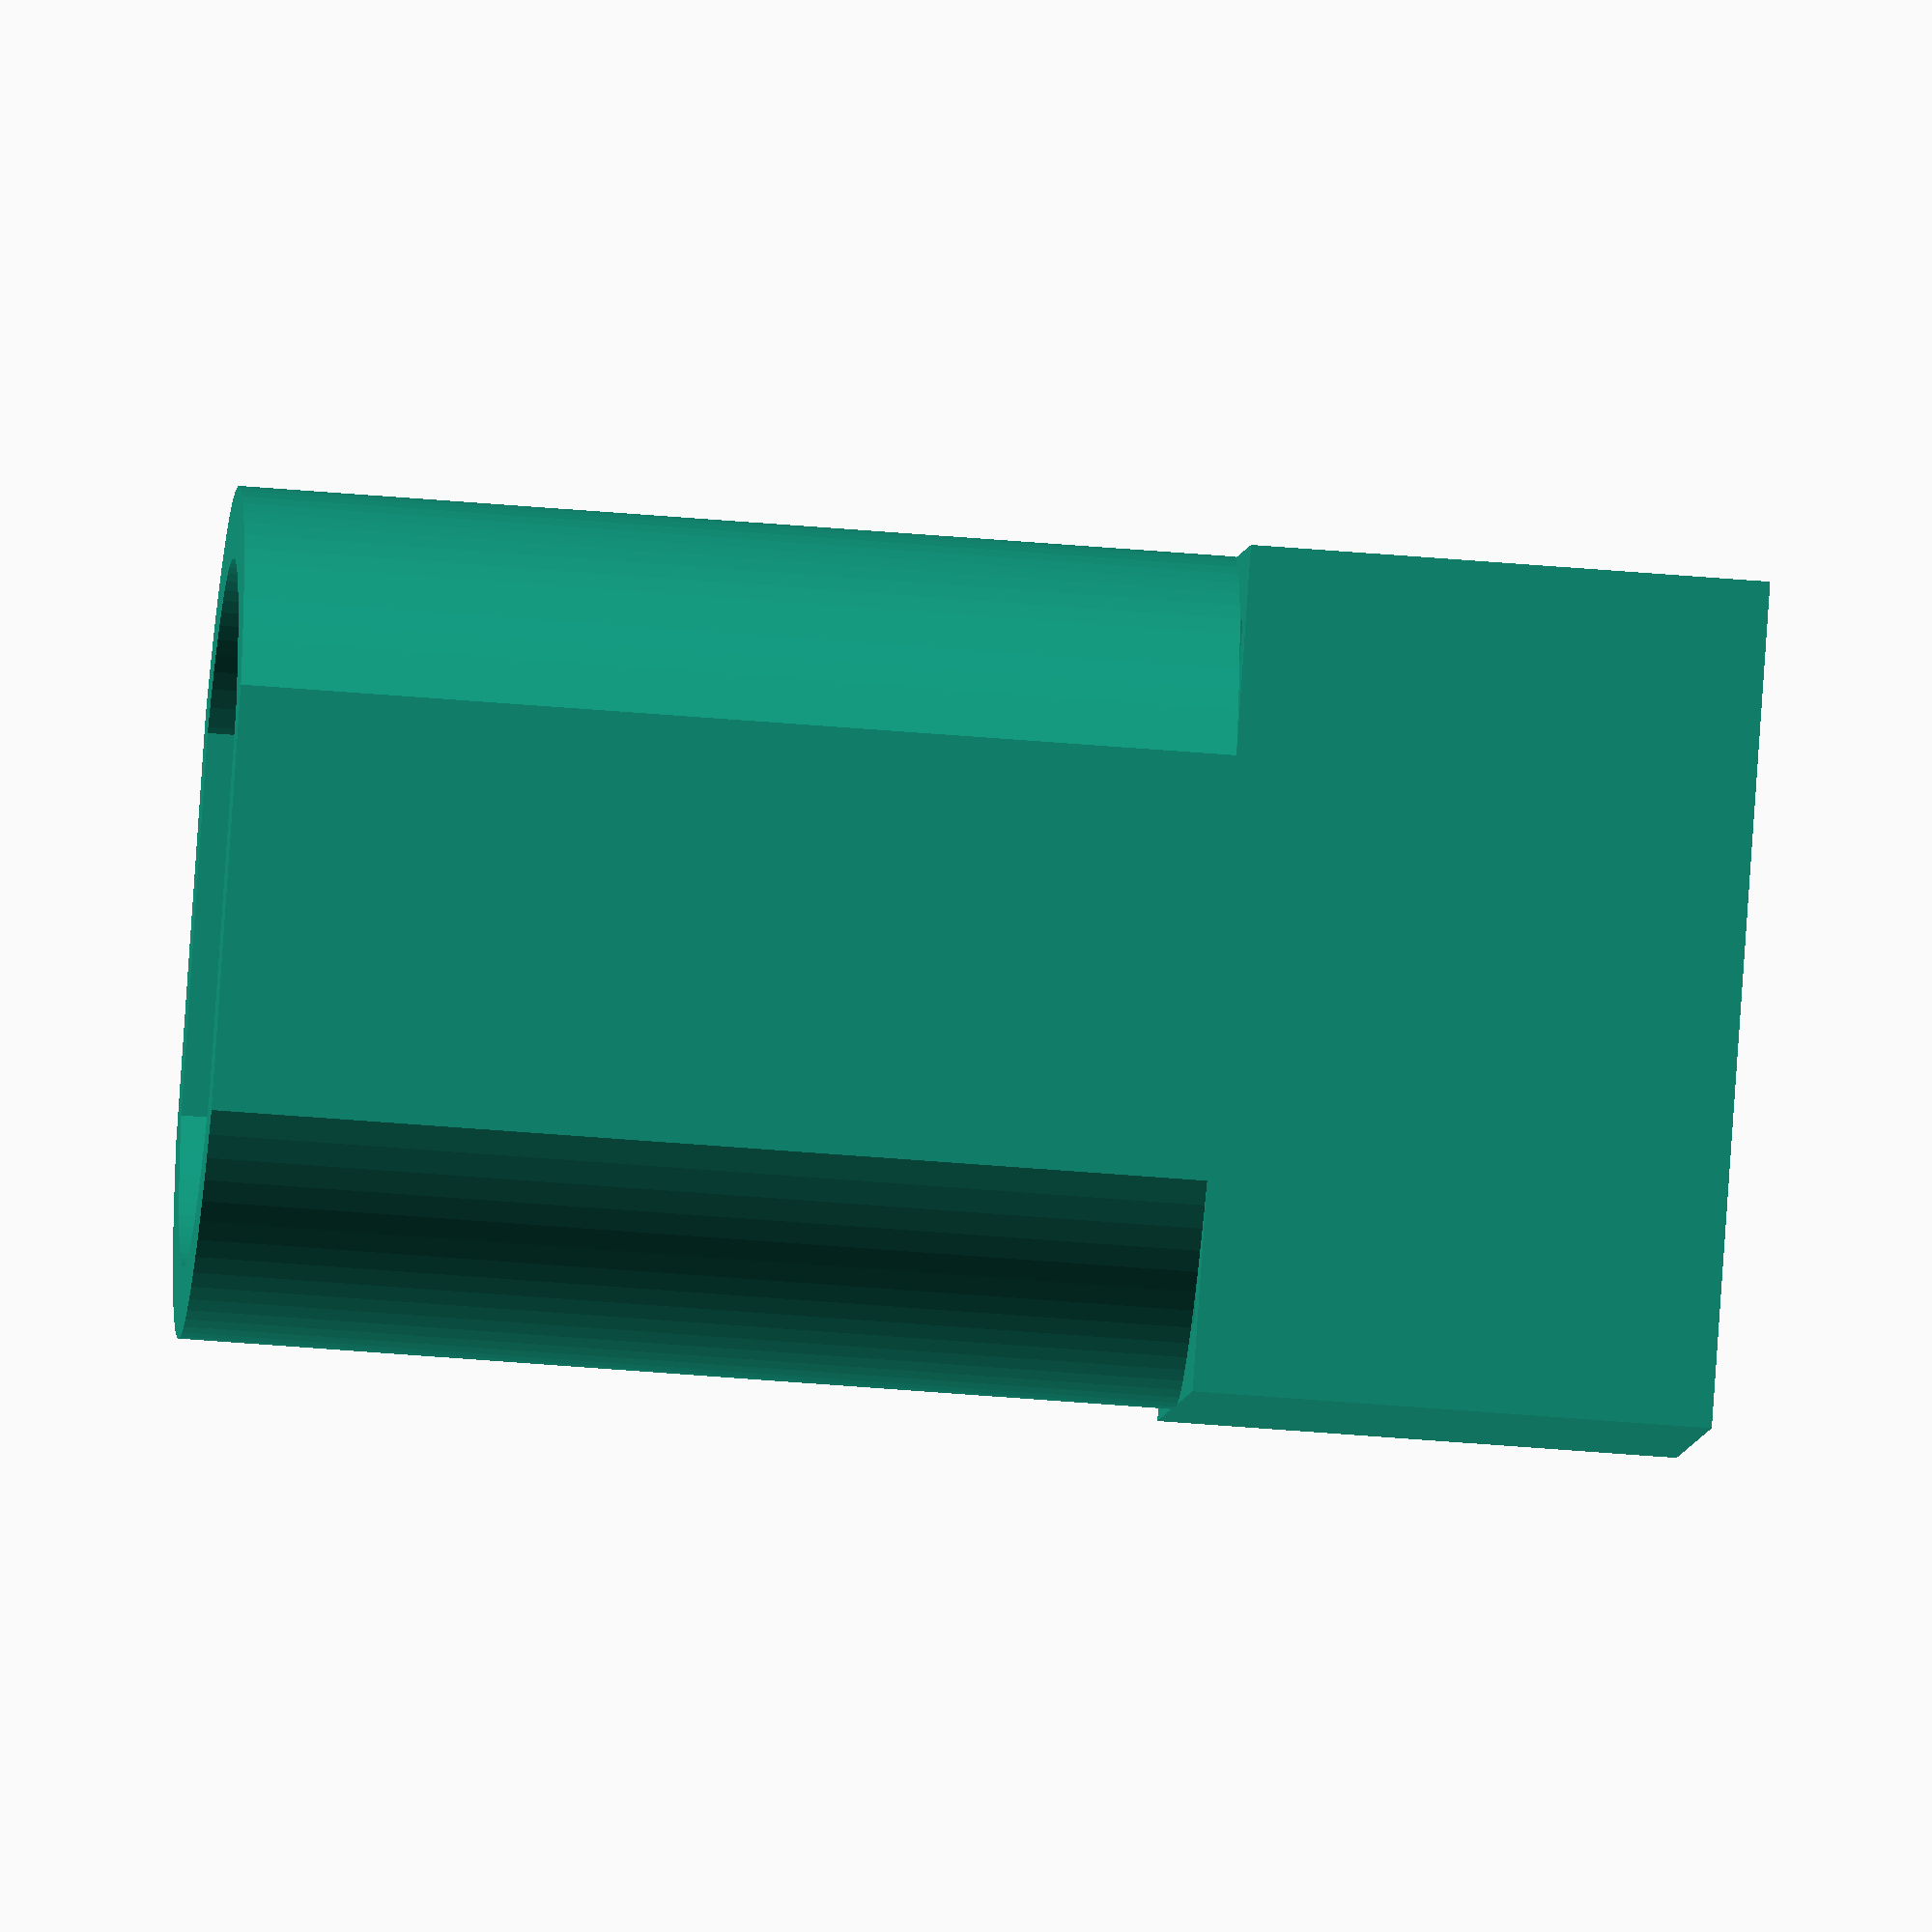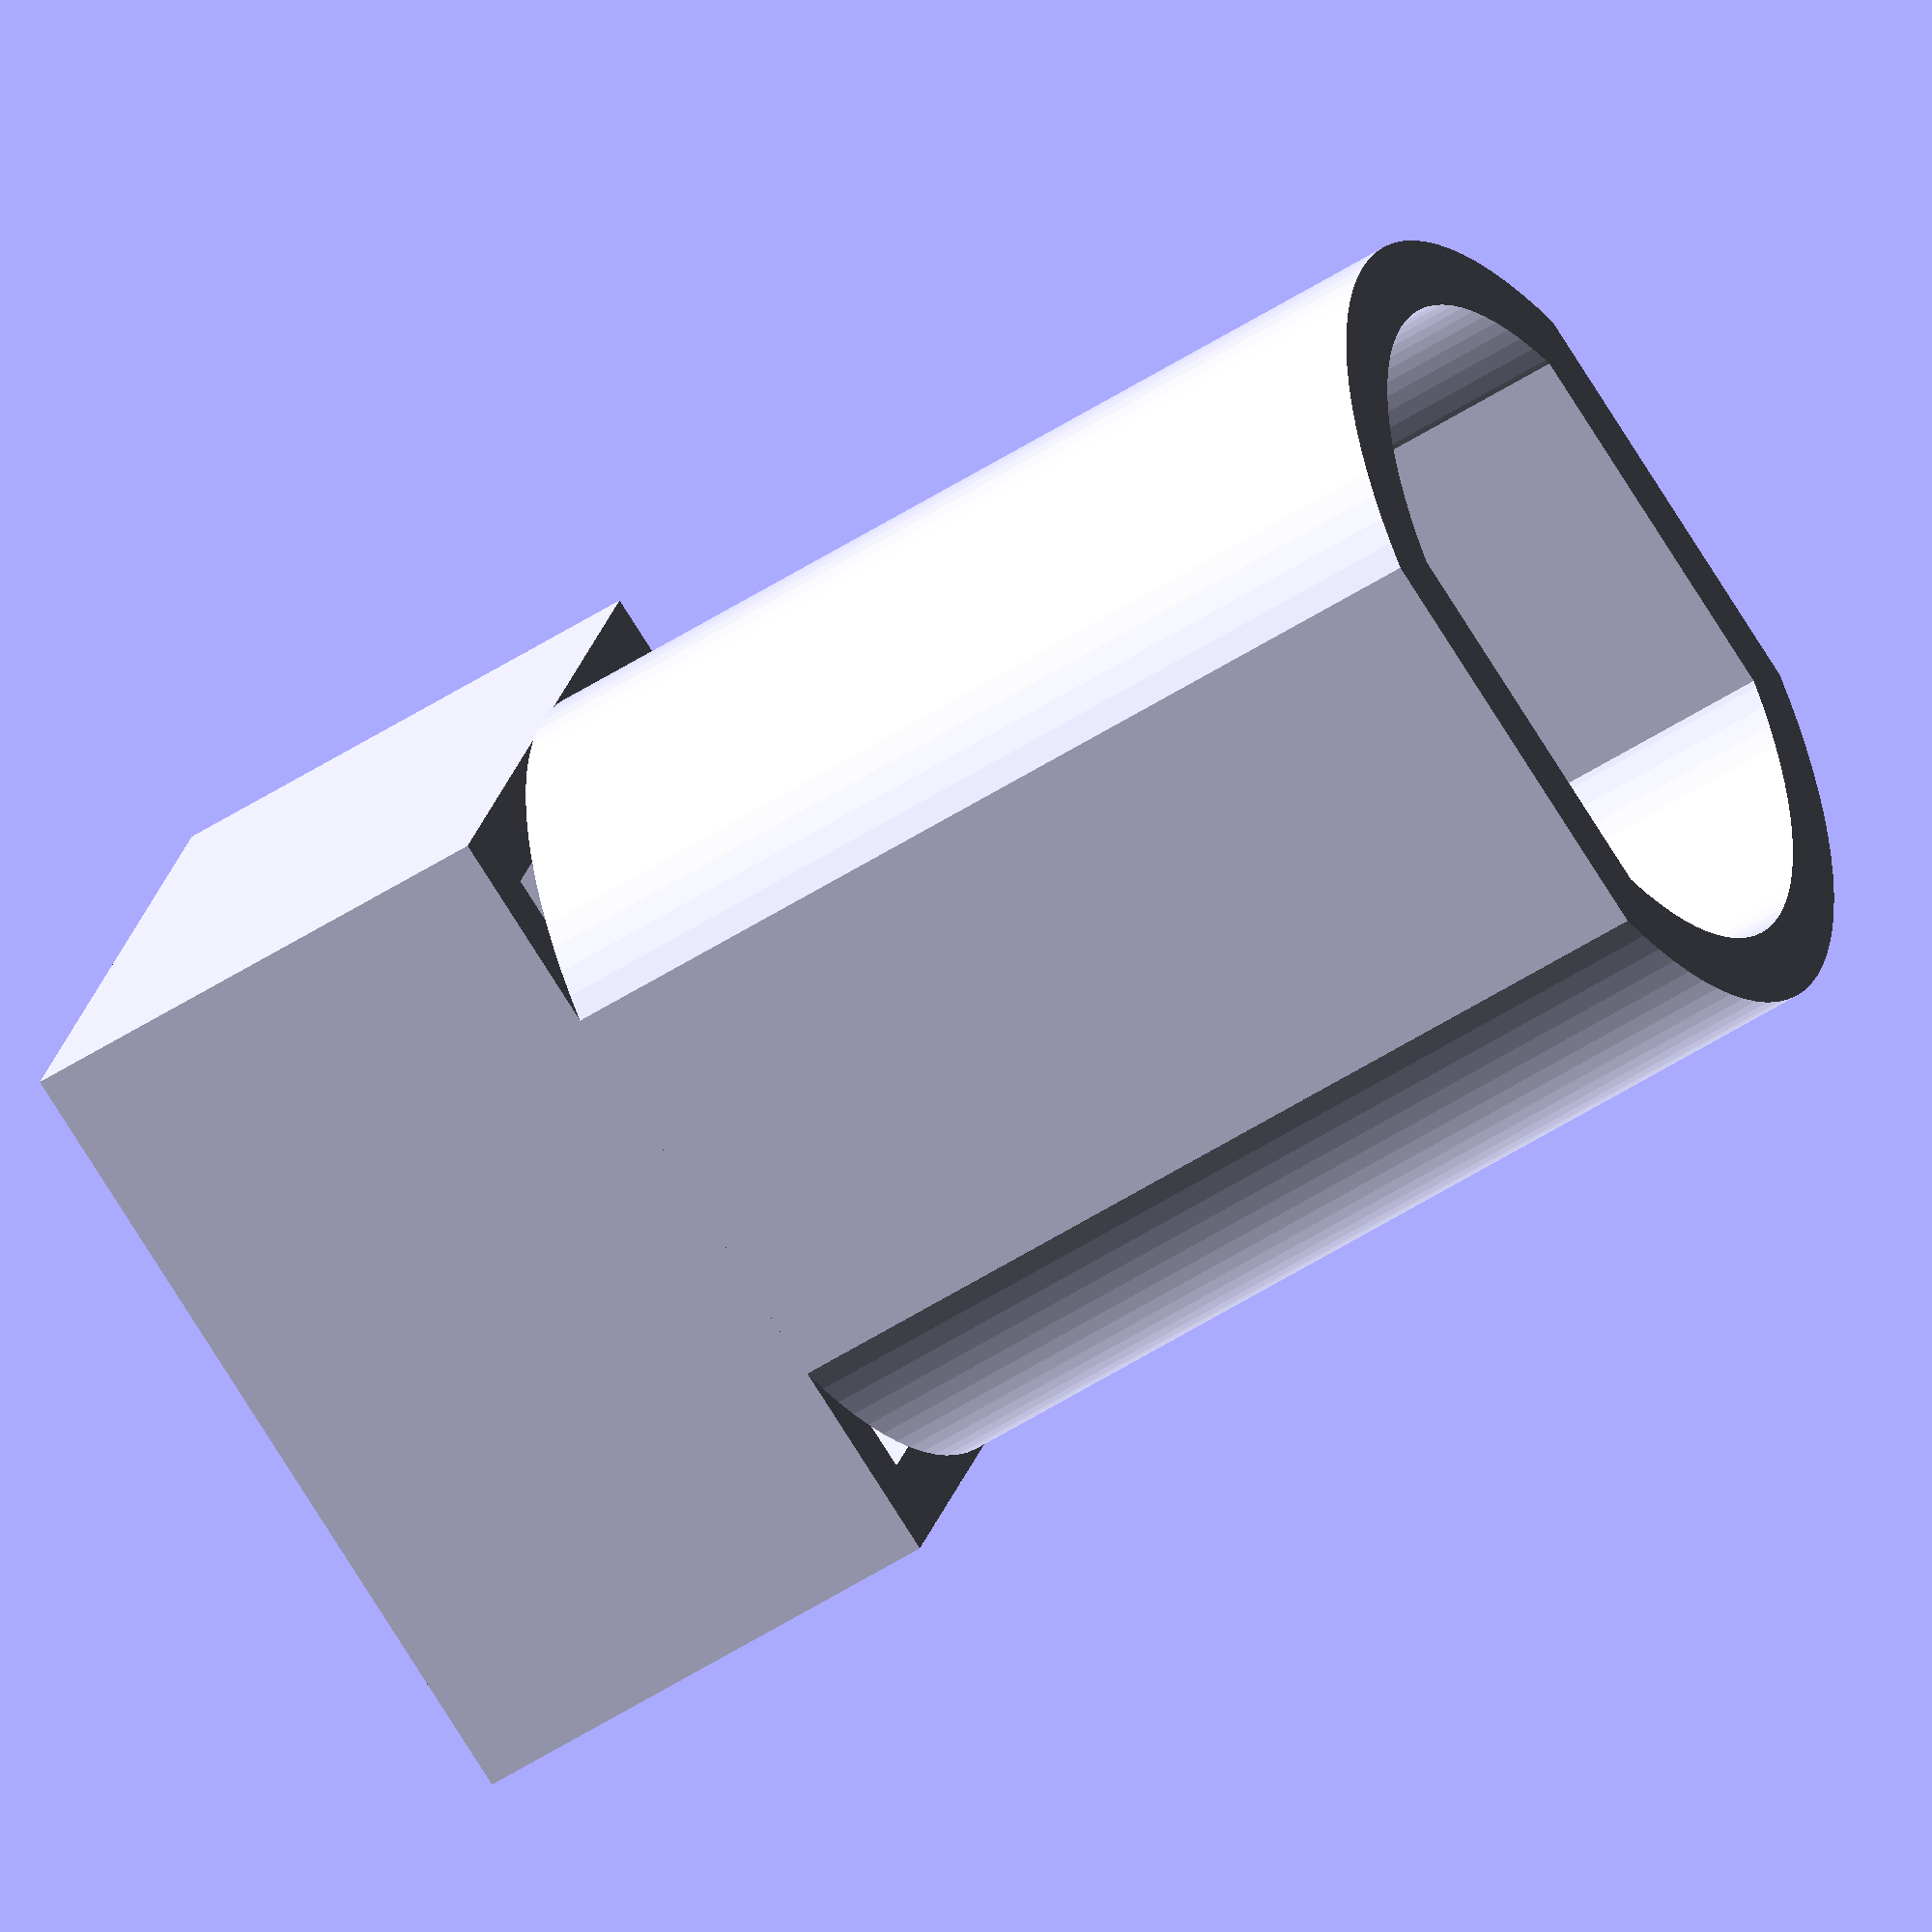
<openscad>
ViewScale = [0.0254, 0.0254, 0.0254];
clearance = 25;

module motor_housing()
{
    // motor body
    difference() {
    intersection() {
    circle((574+clearance)/2, $fn=96);
    square([494+clearance,650], center=true);
    }
    intersection() {
    circle((473+clearance)/2, $fn=96);
    square([394+clearance,550], center=true);
    }}
}

module gear_housing()
{
    difference() {
    square([493+clearance, 570+clearance], center=true);
    square([393+clearance, 470+clearance], center=true);
    }
}

//module housing()
scale(ViewScale)
{
    //model_geared2();
    linear_extrude(700)
    motor_housing();
    translate([0, 0, 700])
    linear_extrude(365)
    gear_housing();
}


</openscad>
<views>
elev=57.8 azim=124.6 roll=265.2 proj=o view=solid
elev=232.6 azim=68.9 roll=55.2 proj=o view=wireframe
</views>
